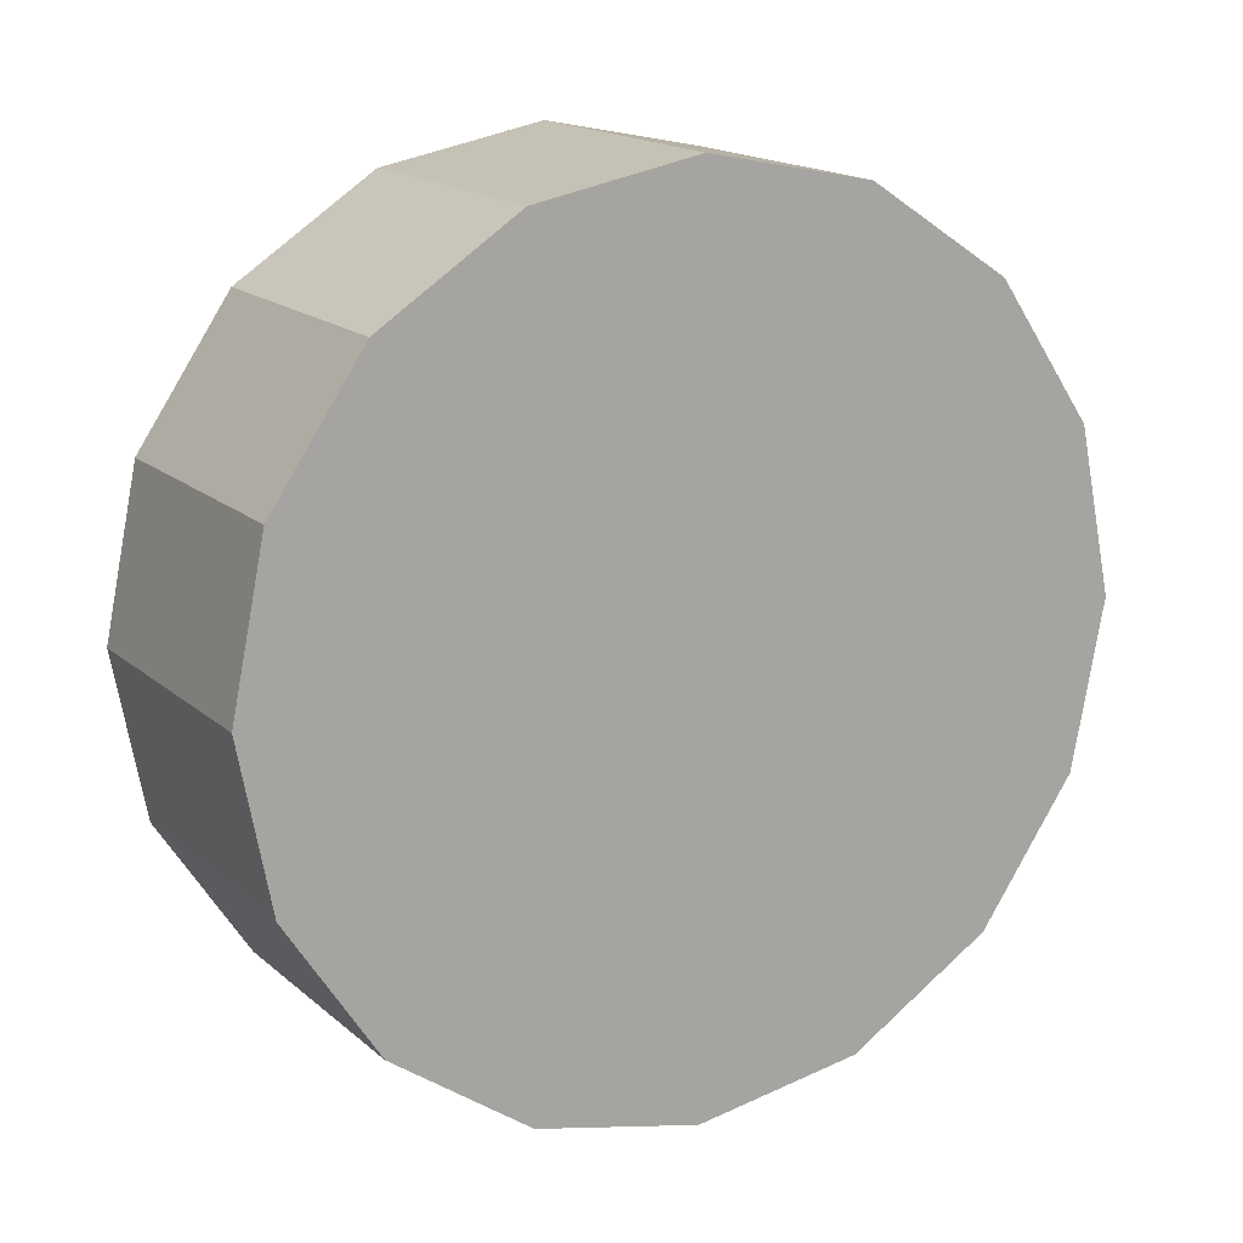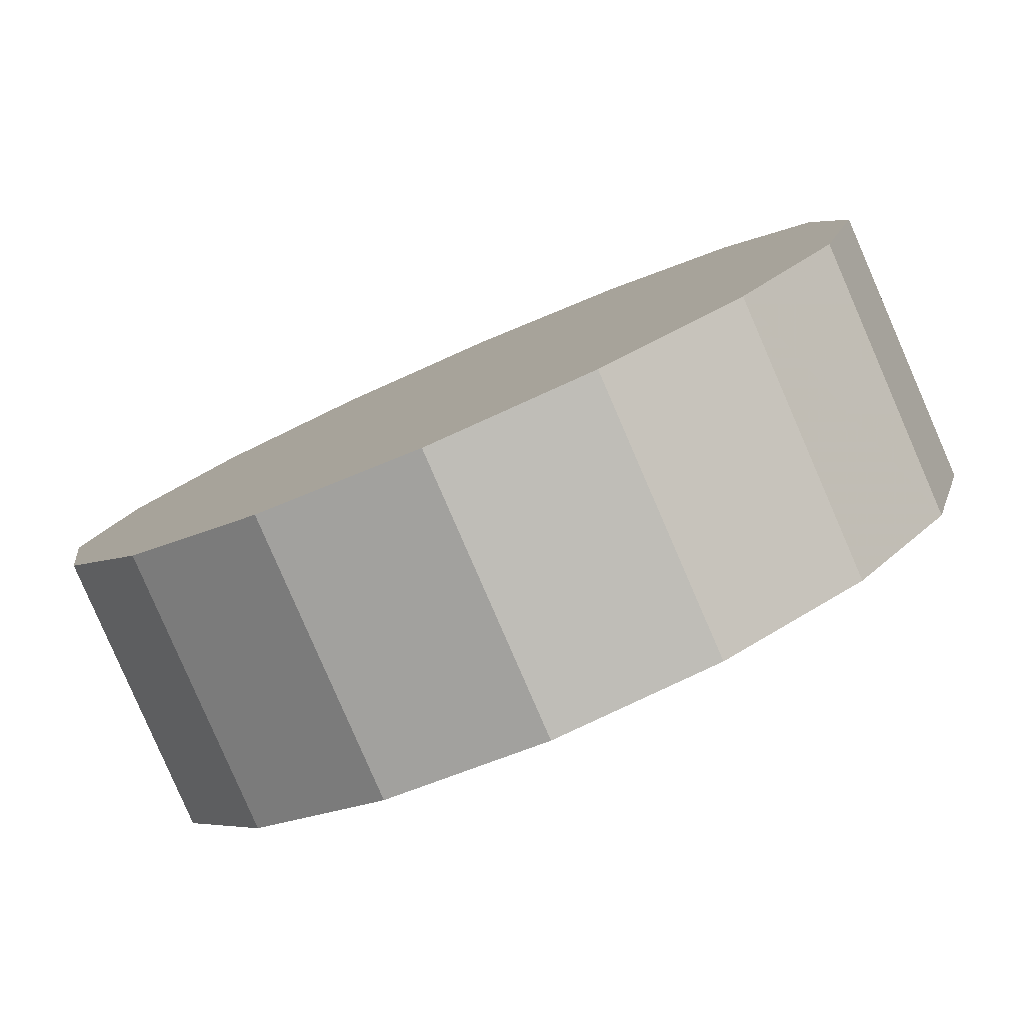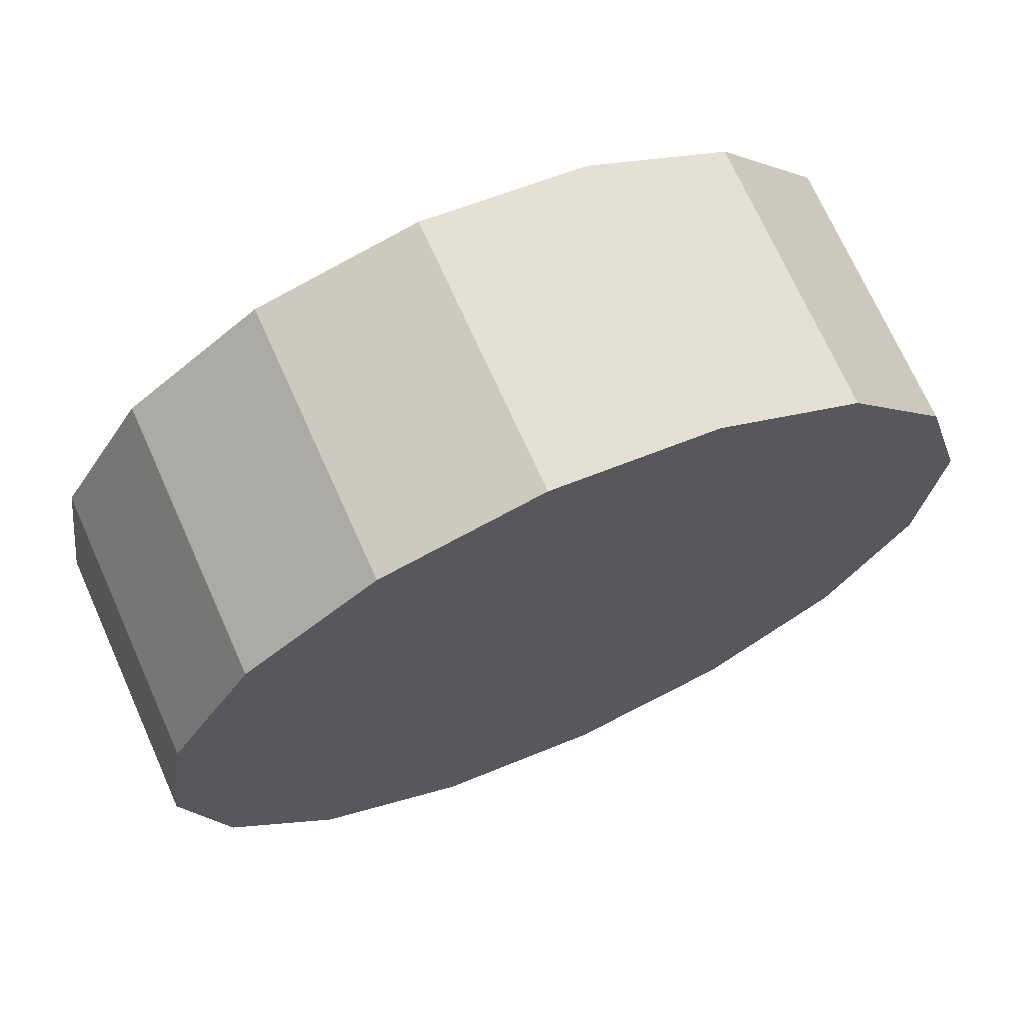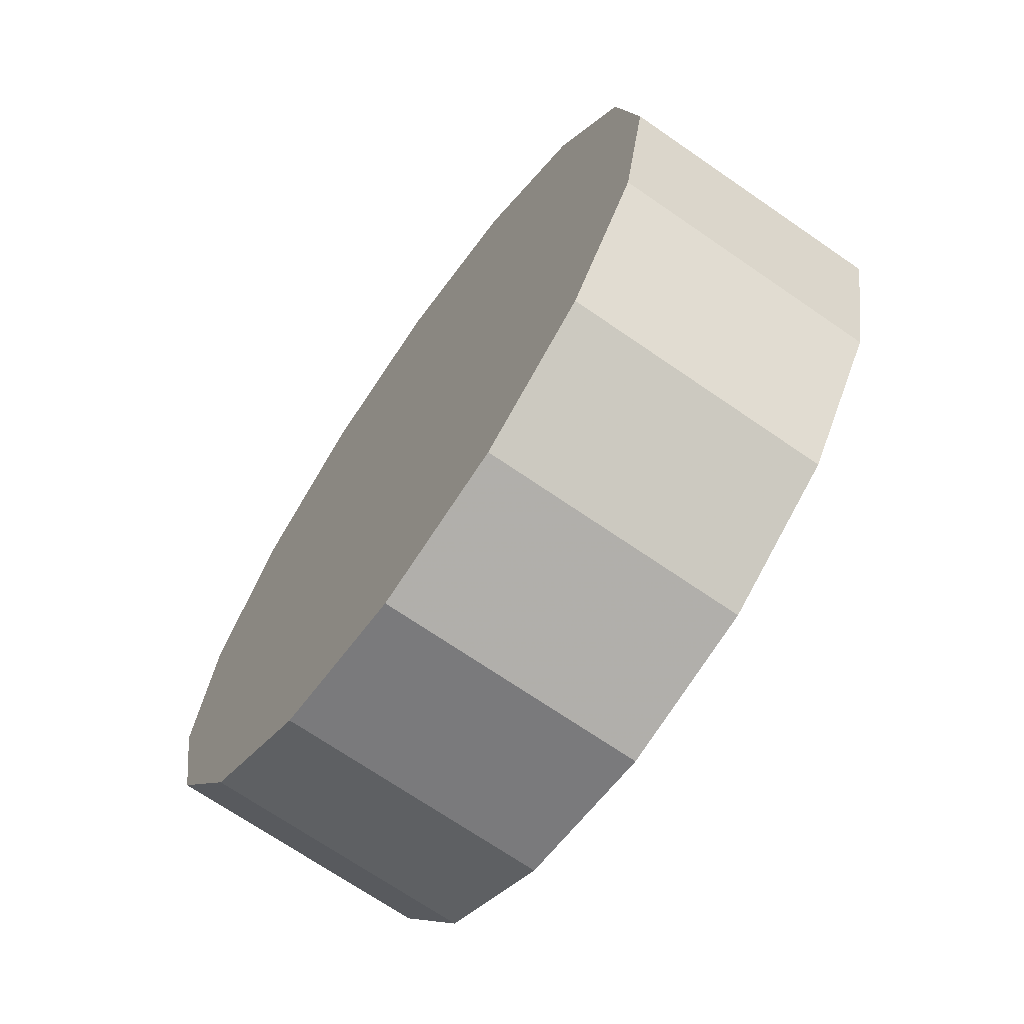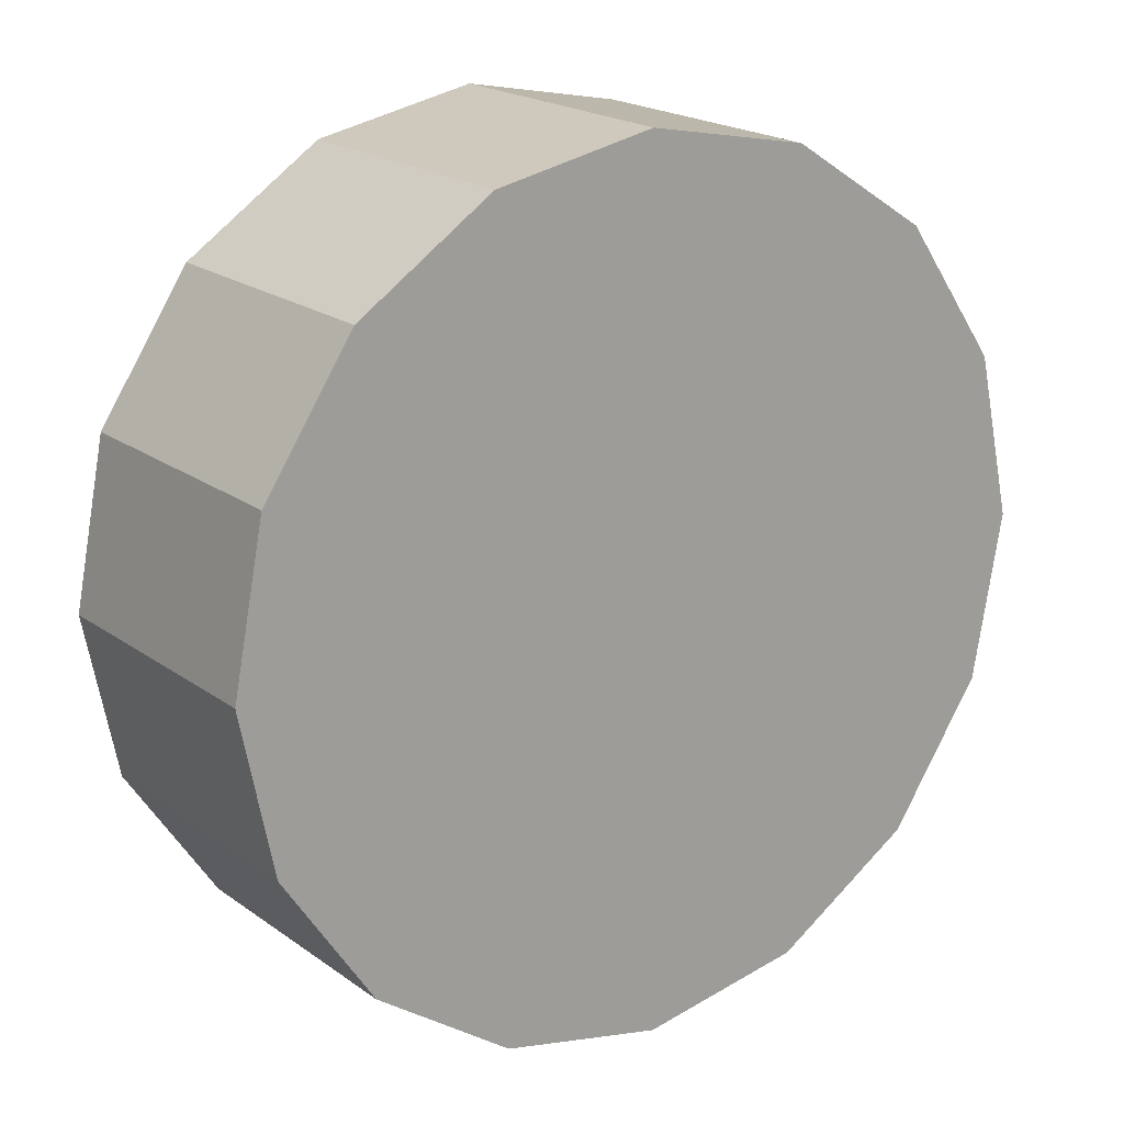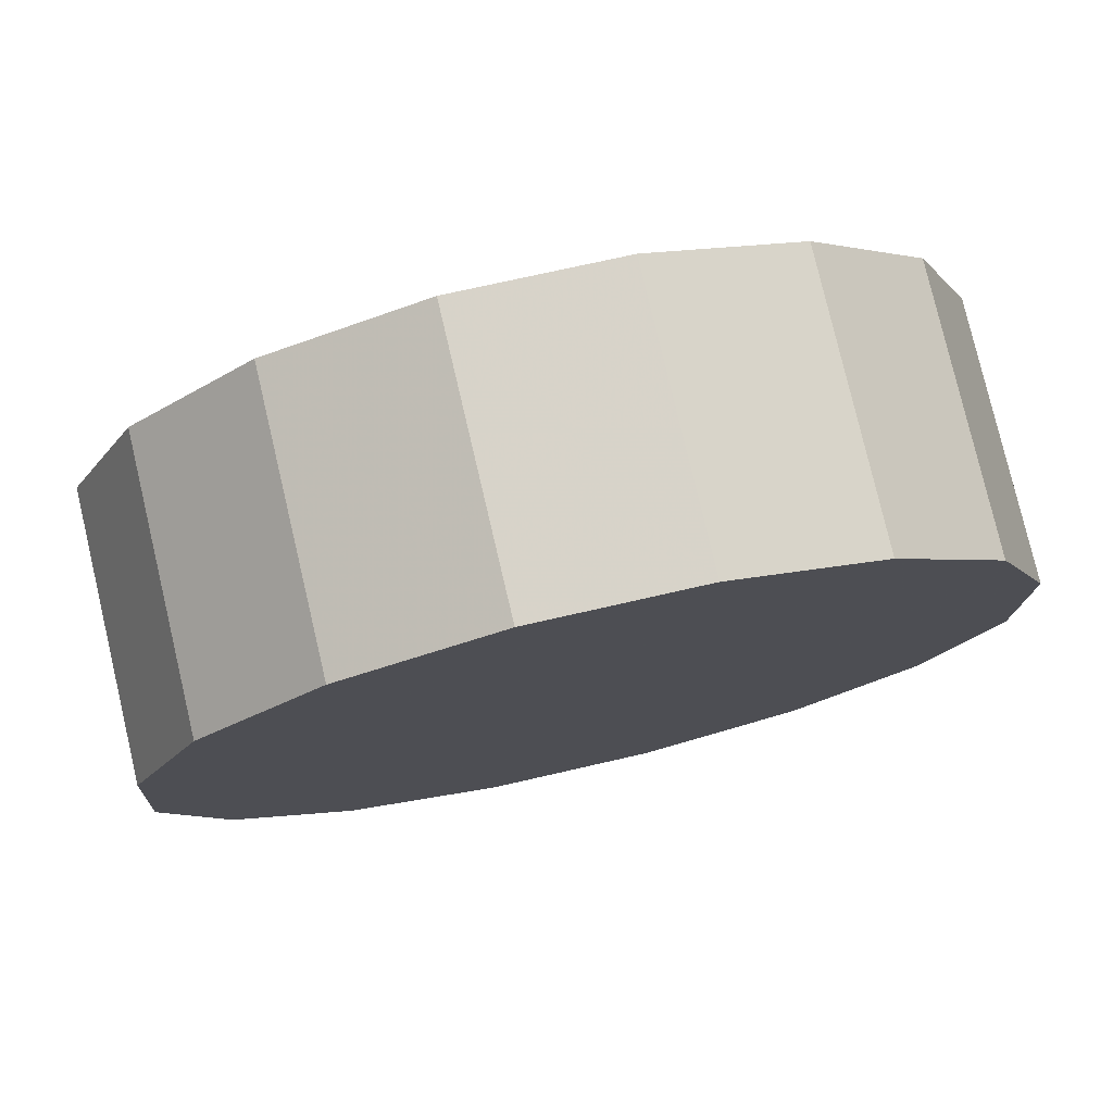
<metadata>
{"format":"obj","ext":"obj","renderer":"f3d","projection":"perspective","resolution":1024,"background":"white","views":[{"elev":15.3,"azim":-74.2,"up":"+Z"},{"elev":-31.1,"azim":124.2,"up":"+Y"},{"elev":-59.7,"azim":125.0,"up":"+Y"},{"elev":-68.4,"azim":10.1,"up":"+Z"},{"elev":78.9,"azim":34.7,"up":"+Y"},{"elev":30.8,"azim":-108.8,"up":"+Y"}]}
</metadata>
<code>
v 1.122 2.151 2.718
v 1.104 2.169 2.736
v 1.082 2.191 2.742
v 1.06 2.212 2.736
v 1.042 2.231 2.718
v 1.03 2.243 2.692
v 1.025 2.247 2.662
v 1.03 2.243 2.631
v 1.042 2.231 2.605
v 1.06 2.212 2.588
v 1.082 2.191 2.582
v 1.104 2.169 2.588
v 1.122 2.151 2.605
v 1.134 2.138 2.631
v 1.139 2.134 2.662
v 1.134 2.138 2.692
v 1.082 2.191 2.662
v 1.082 2.191 2.662
v 1.082 2.191 2.662
v 1.082 2.191 2.662
v 1.082 2.191 2.662
v 1.082 2.191 2.662
v 1.082 2.191 2.662
v 1.082 2.191 2.662
v 1.082 2.191 2.662
v 1.082 2.191 2.662
v 1.082 2.191 2.662
v 1.082 2.191 2.662
v 1.082 2.191 2.662
v 1.082 2.191 2.662
v 1.082 2.191 2.662
v 1.082 2.191 2.662
v 1.085 2.114 2.718
v 1.067 2.132 2.736
v 1.045 2.154 2.742
v 1.023 2.175 2.736
v 1.005 2.194 2.718
v 0.9927 2.206 2.692
v 0.9884 2.21 2.662
v 0.9927 2.206 2.631
v 1.005 2.194 2.605
v 1.023 2.175 2.588
v 1.045 2.154 2.582
v 1.067 2.132 2.588
v 1.085 2.114 2.605
v 1.097 2.101 2.631
v 1.102 2.097 2.662
v 1.097 2.101 2.692
v 1.045 2.154 2.662
v 1.045 2.154 2.662
v 1.045 2.154 2.662
v 1.045 2.154 2.662
v 1.045 2.154 2.662
v 1.045 2.154 2.662
v 1.045 2.154 2.662
v 1.045 2.154 2.662
v 1.045 2.154 2.662
v 1.045 2.154 2.662
v 1.045 2.154 2.662
v 1.045 2.154 2.662
v 1.045 2.154 2.662
v 1.045 2.154 2.662
v 1.045 2.154 2.662
v 1.045 2.154 2.662
f 33 34 49
f 49 34 50
f 34 35 50
f 50 35 51
f 35 36 51
f 51 36 52
f 36 37 52
f 52 37 53
f 37 38 53
f 53 38 54
f 38 39 54
f 54 39 55
f 39 40 55
f 55 40 56
f 40 41 56
f 56 41 57
f 41 42 57
f 57 42 58
f 42 43 58
f 58 43 59
f 43 44 59
f 59 44 60
f 44 45 60
f 60 45 61
f 45 46 61
f 61 46 62
f 46 47 62
f 62 47 63
f 47 48 63
f 63 48 64
f 48 33 64
f 64 33 49
f 2 1 17
f 2 17 18
f 3 2 18
f 3 18 19
f 4 3 19
f 4 19 20
f 5 4 20
f 5 20 21
f 6 5 21
f 6 21 22
f 7 6 22
f 7 22 23
f 8 7 23
f 8 23 24
f 9 8 24
f 9 24 25
f 10 9 25
f 10 25 26
f 11 10 26
f 11 26 27
f 12 11 27
f 12 27 28
f 13 12 28
f 13 28 29
f 14 13 29
f 14 29 30
f 15 14 30
f 15 30 31
f 16 15 31
f 16 31 32
f 1 16 32
f 1 32 17
f 49 50 17
f 17 50 18
f 50 51 18
f 18 51 19
f 51 52 19
f 19 52 20
f 52 53 20
f 20 53 21
f 53 54 21
f 21 54 22
f 54 55 22
f 22 55 23
f 55 56 23
f 23 56 24
f 56 57 24
f 24 57 25
f 57 58 25
f 25 58 26
f 58 59 26
f 26 59 27
f 59 60 27
f 27 60 28
f 60 61 28
f 28 61 29
f 61 62 29
f 29 62 30
f 62 63 30
f 30 63 31
f 63 64 31
f 31 64 32
f 64 49 32
f 32 49 17
f 1 2 33
f 33 2 34
f 2 3 34
f 34 3 35
f 3 4 35
f 35 4 36
f 4 5 36
f 36 5 37
f 5 6 37
f 37 6 38
f 6 7 38
f 38 7 39
f 7 8 39
f 39 8 40
f 8 9 40
f 40 9 41
f 9 10 41
f 41 10 42
f 10 11 42
f 42 11 43
f 11 12 43
f 43 12 44
f 12 13 44
f 44 13 45
f 13 14 45
f 45 14 46
f 14 15 46
f 46 15 47
f 15 16 47
f 47 16 48
f 16 1 48
f 48 1 33

</code>
